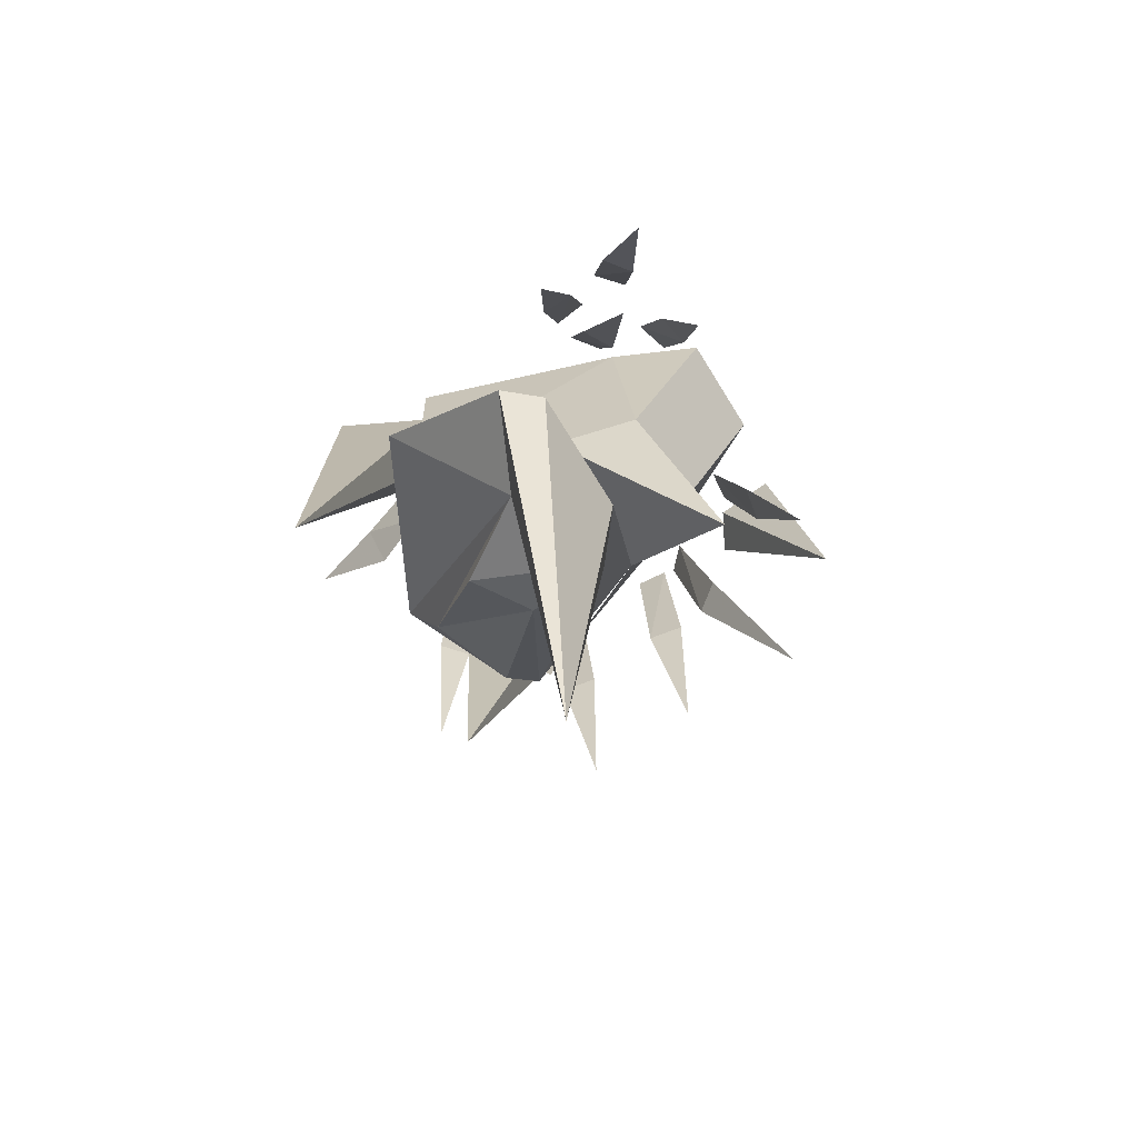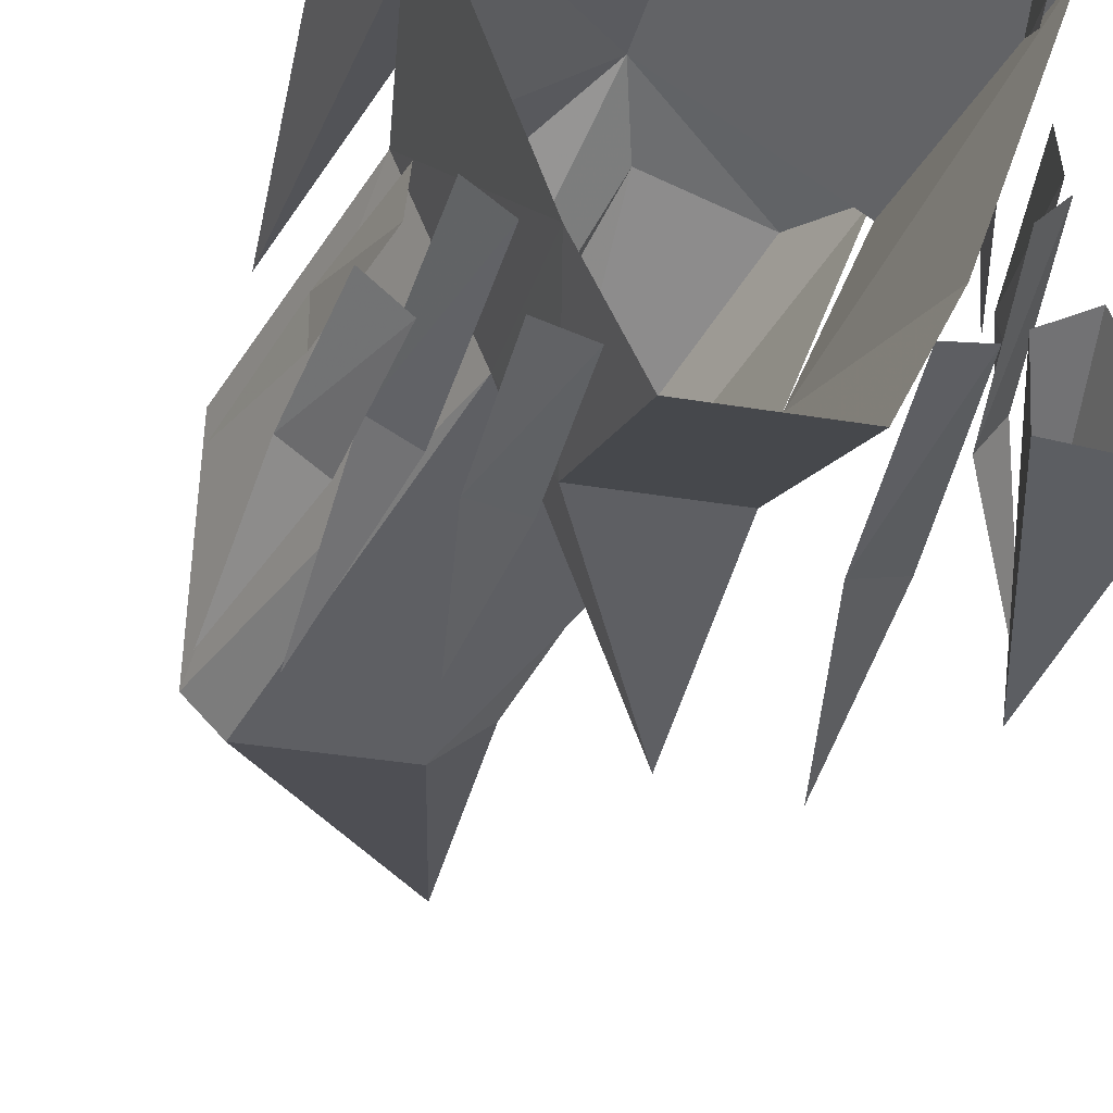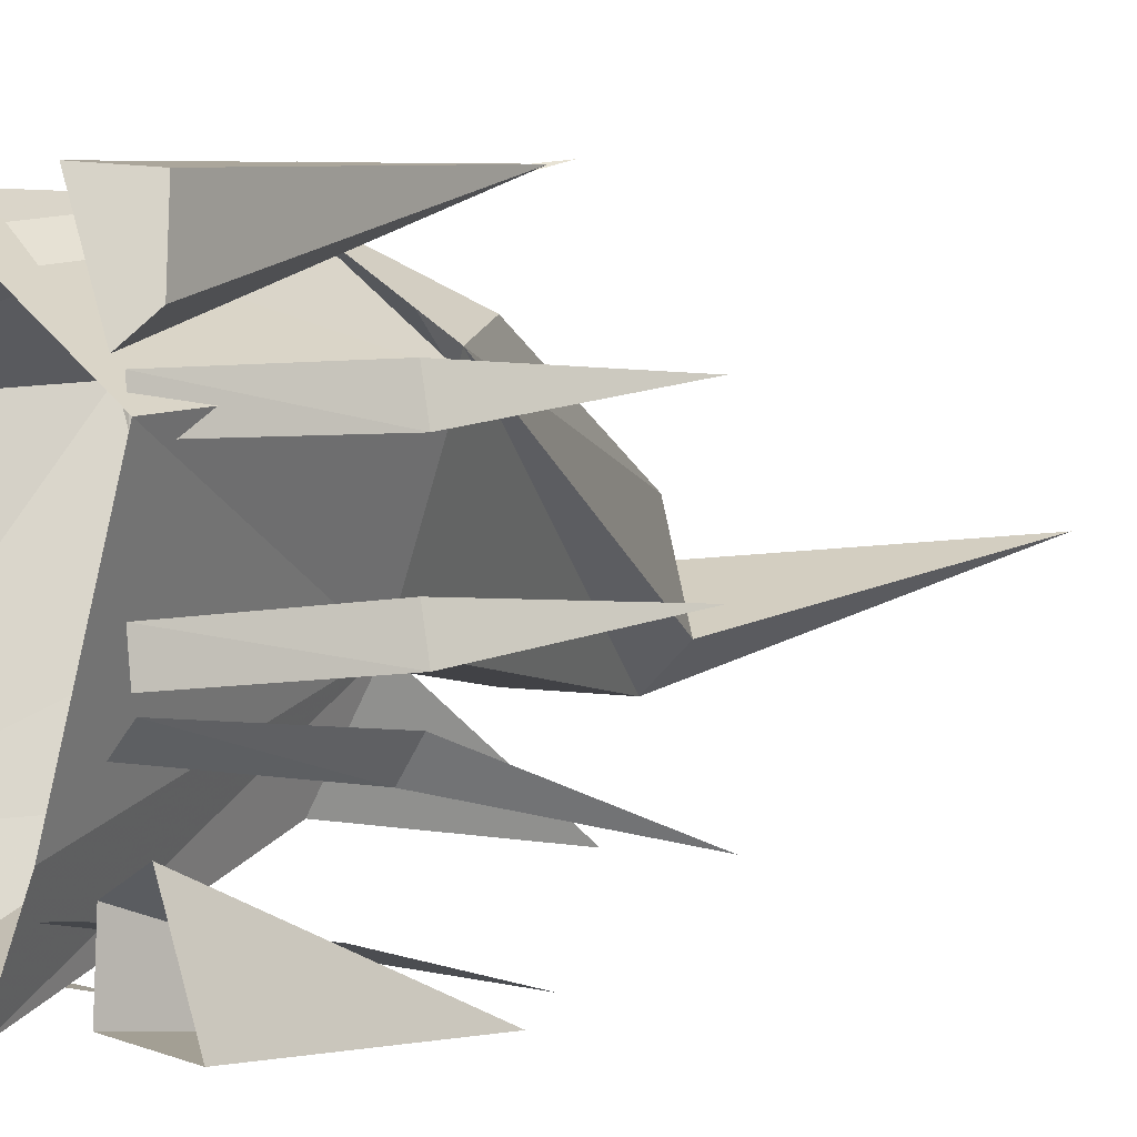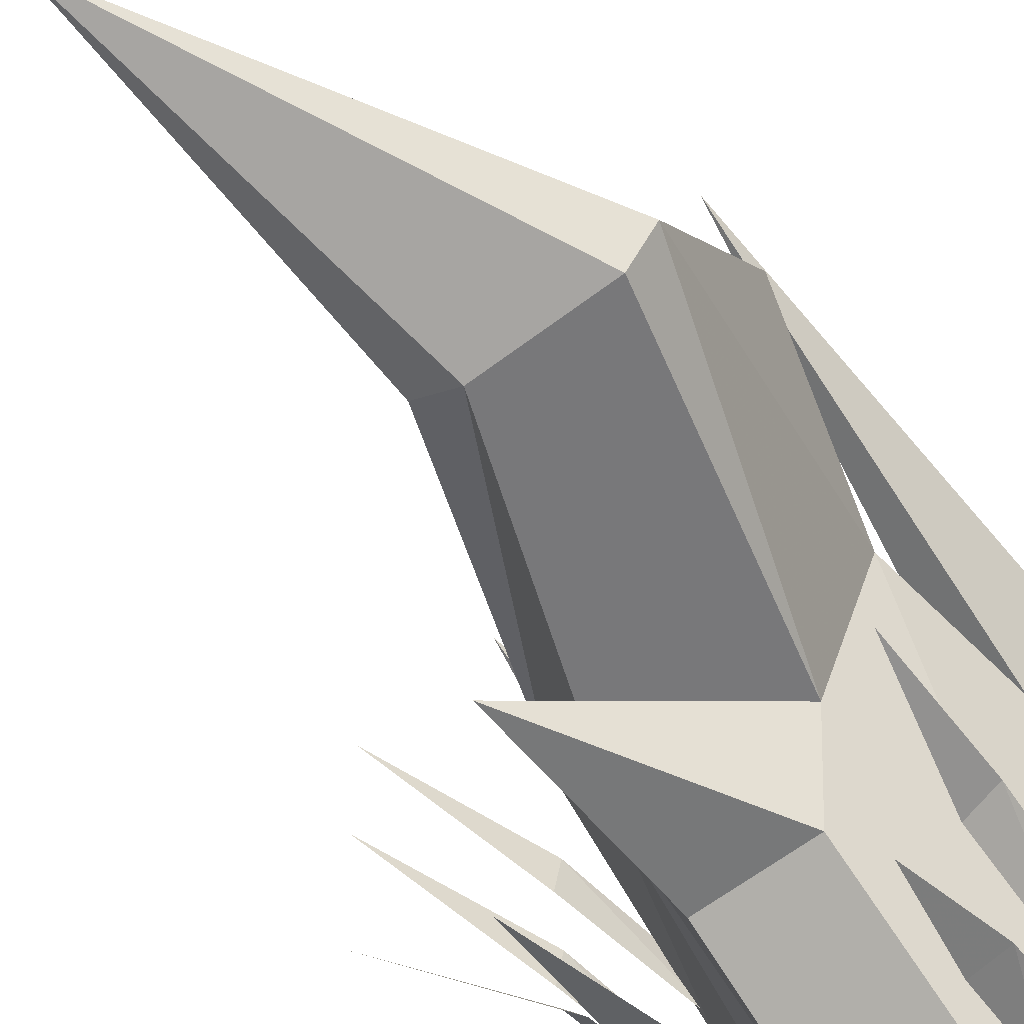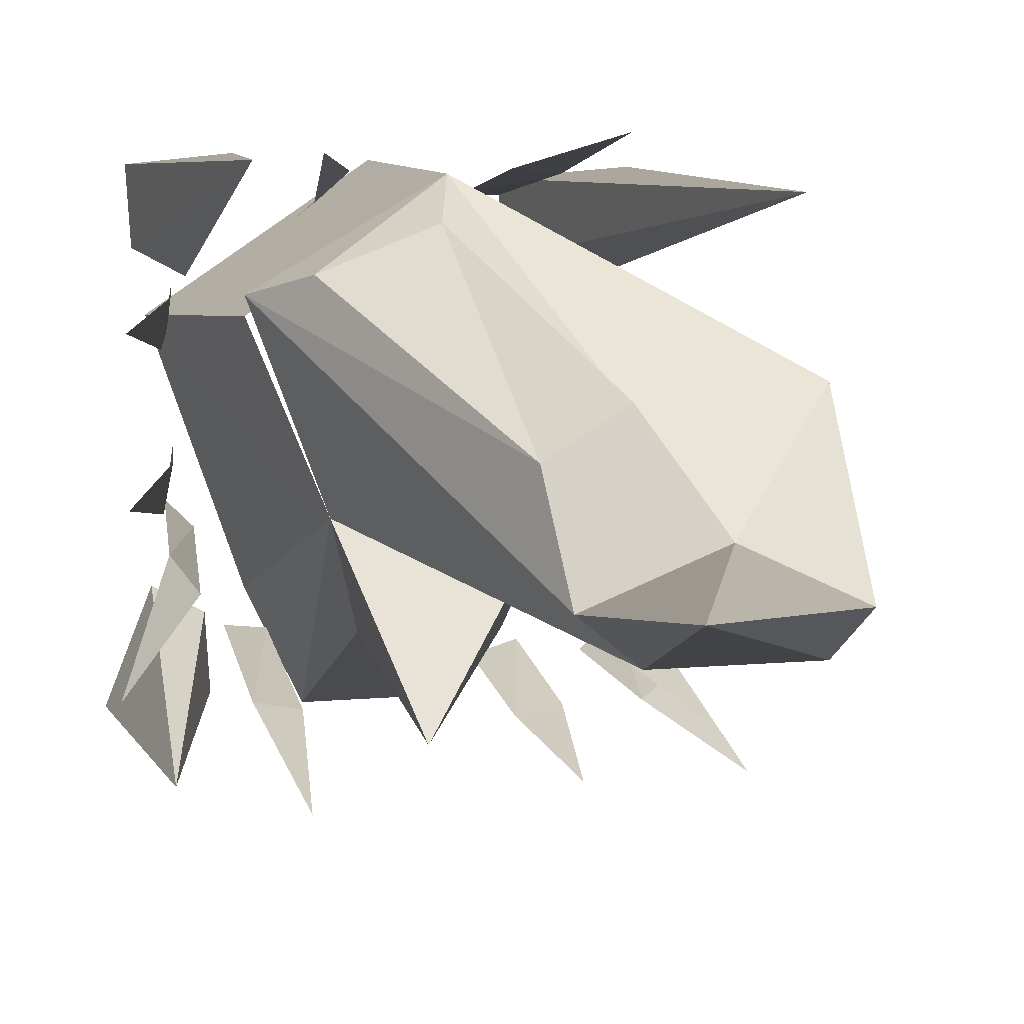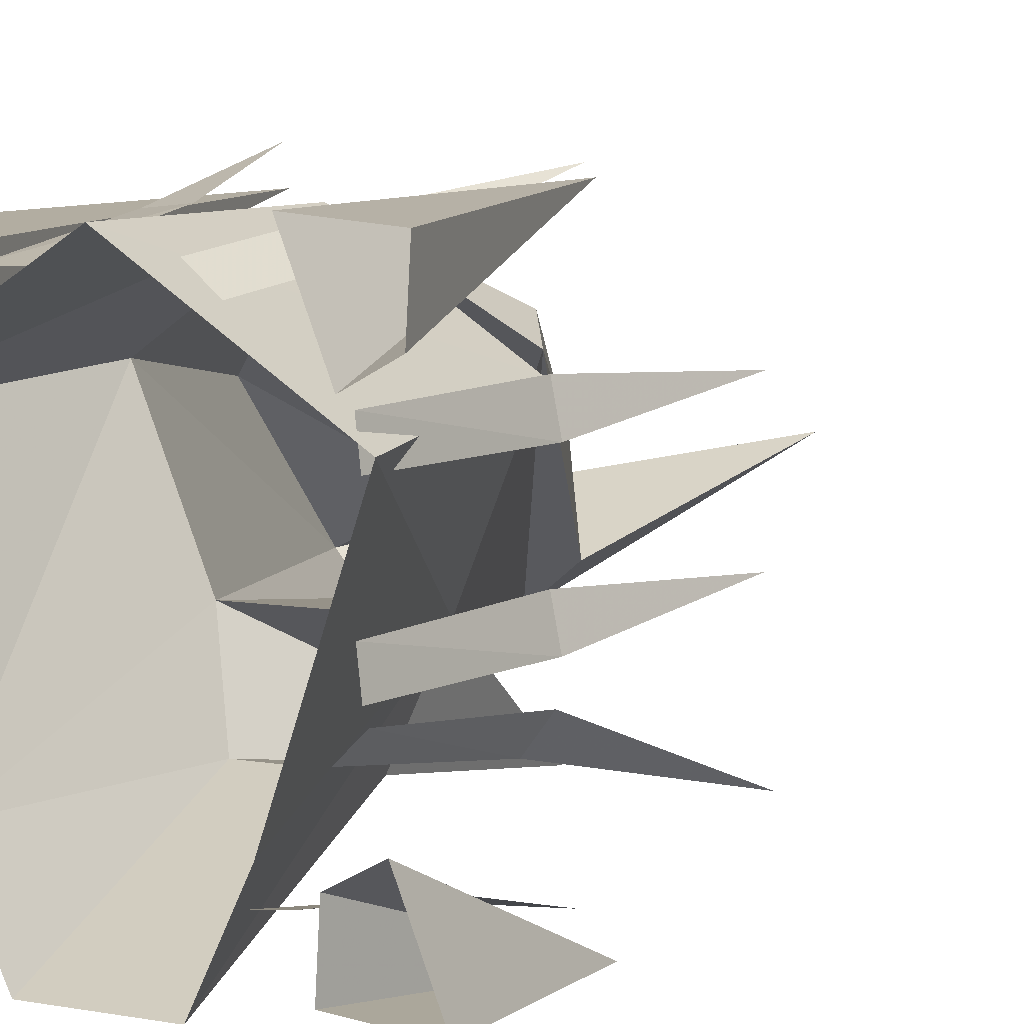
<metadata>
{"format":"obj","ext":"obj","renderer":"f3d","projection":"perspective","resolution":1024,"background":"white","views":[{"elev":-77.2,"azim":122.0,"up":"+Y"},{"elev":-33.4,"azim":166.9,"up":"+Z"},{"elev":2.1,"azim":-136.1,"up":"+Z"},{"elev":-63.7,"azim":37.4,"up":"+Z"},{"elev":9.0,"azim":-14.4,"up":"+Z"},{"elev":6.9,"azim":-152.2,"up":"+Z"}]}
</metadata>
<code>
v -0.2969 -0.625 0.4688
v -0.2969 0 0.25
v -0.2188 0 0.4453
v -0.3906 0 0.4297
v -0.3828 0 0.2969
v -0.3984 -0.4844 -0.4688
v -0.3594 0 -0.25
v -0.4375 0 -0.4453
v -0.2656 0 -0.4297
v -0.2734 0 -0.2969
v 0.3906 -1.031 0.4375
v 0.3359 0 0.2188
v 0.4375 0 0.4141
v 0.2188 0 0.3984
v 0.2266 0 0.2656
v -0.125 -0.04688 0.3438
v -0.07031 -0.04688 0.3906
v -0.1094 -0.3984 0.4375
v -0.1641 -0.3984 0.3906
v -0.2188 -0.75 0.4844
v 0.1406 -0.04688 0.375
v 0.2109 -0.04688 0.375
v 0.2188 -0.3984 0.4297
v 0.1406 -0.3984 0.4375
v 0.2266 -0.75 0.5078
v -0.2891 0 -0.1562
v -0.3359 0 -0.1094
v -0.3828 -0.3516 -0.1406
v -0.3359 -0.3516 -0.2031
v -0.5078 -0.7031 -0.2891
v -0.3281 0 0.1641
v -0.3203 0 0.2344
v -0.375 -0.3516 0.25
v -0.3906 -0.3516 0.1719
v -0.4922 -0.7031 0.2344
v -0.3281 0 -0.08594
v -0.3203 0 -0.01562
v -0.375 -0.3516 0
v -0.3906 -0.3516 -0.07812
v -0.4922 -0.7031 -0.01562
v -0.1719 0 -0.3281
v -0.2422 0 -0.3203
v -0.2578 -0.3516 -0.375
v -0.1797 -0.3516 -0.3906
v -0.2344 -0.7031 -0.4688
v 0.3203 0 -0.2031
v 0.2578 0 -0.25
v 0.2812 -0.3516 -0.2969
v 0.3516 -0.3516 -0.2578
v 0.375 -0.7031 -0.375
v 0.3672 0 -0.1953
v 0.375 0 -0.2734
v 0.4297 -0.2344 -0.2734
v 0.4297 -0.2344 -0.1953
v 0.5 -0.4766 -0.2344
v 0.25 0 -0.3672
v 0.1719 0 -0.3906
v 0.1875 -0.2344 -0.4453
v 0.2656 -0.2344 -0.4297
v 0.2344 -0.4766 -0.5
v 0.4219 0 -0.3359
v 0.3594 0 -0.3906
v 0.3984 -0.2344 -0.4297
v 0.4609 -0.2344 -0.3828
v 0.5 -0.4766 -0.5
v -0.03906 -1.945 0.03125
v 0.1094 -1.211 -0.1719
v 0.3672 -1.211 -0.1719
v 0.4297 -1.219 -0.1016
v 0.2344 -1.211 -0.007812
v 0.01562 -1.211 -0.09375
v -0.2891 -0.5 0.2656
v -0.1641 -0.5 -0.07031
v 0.1797 -0.5 -0.07031
v 0.3047 -0.5 0.2344
v 0.4453 -0.9766 0.1719
v 0.01562 -0.5 0.4375
v -0.02344 -0.6328 0.375
v 0.1172 -1.133 0.1719
v -0.007812 -1.125 0.09375
v -0.2109 -0.6328 0.3047
v 0.3828 0.02344 0.1953
v 0.007812 0.02344 0.4297
v -0.2891 -0.5 0.2344
v -0.3594 0.02344 0.1875
v -0.2031 0.02344 -0.2656
v -0.1094 0.02344 -0.4609
v -0.1094 -0.4297 -0.2578
v -0.1094 -0.9062 -0.3281
v 0.1172 -0.4297 -0.2578
v 0.2188 0.02344 -0.2656
v 0.125 0.02344 -0.4609
f 1 2 3
f 1 3 4
f 1 4 5
f 1 5 2
f 6 7 8
f 6 8 9
f 6 9 10
f 6 10 7
f 11 12 13
f 11 13 14
f 11 14 15
f 11 15 12
f 66 67 68
f 66 68 69
f 66 69 70
f 66 70 71
f 66 71 67
f 67 71 72
f 67 72 73
f 67 73 68
f 68 73 74
f 68 74 69
f 69 74 75
f 69 75 76
f 69 76 70
f 70 76 77
f 70 77 78
f 70 78 79
f 70 79 71
f 71 79 80
f 71 80 72
f 72 80 81
f 72 81 77
f 77 81 78
f 78 81 80
f 78 80 79
f 76 75 77
f 77 75 82
f 77 82 83
f 77 83 84
f 84 83 85
f 84 85 73
f 73 85 86
f 73 86 87
f 73 87 88
f 73 88 89
f 73 89 74
f 74 89 90
f 74 90 91
f 74 91 75
f 75 91 82
f 90 92 91
f 92 90 88
f 92 88 87
f 89 88 90
f 16 17 18
f 16 18 19
f 16 19 17
f 17 19 18
f 18 19 20
f 18 20 19
f 21 22 23
f 21 23 24
f 21 24 22
f 22 24 23
f 23 24 25
f 23 25 24
f 26 27 28
f 26 28 29
f 26 29 27
f 27 29 28
f 28 29 30
f 28 30 29
f 31 32 33
f 31 33 34
f 31 34 32
f 32 34 33
f 33 34 35
f 33 35 34
f 36 37 38
f 36 38 39
f 36 39 37
f 37 39 38
f 38 39 40
f 38 40 39
f 41 42 43
f 41 43 44
f 41 44 42
f 42 44 43
f 43 44 45
f 43 45 44
f 46 47 48
f 46 48 49
f 46 49 47
f 47 49 48
f 48 49 50
f 48 50 49
f 51 52 53
f 51 53 54
f 51 54 52
f 52 54 53
f 53 54 55
f 53 55 54
f 56 57 58
f 56 58 59
f 56 59 57
f 57 59 58
f 58 59 60
f 58 60 59
f 61 62 63
f 61 63 64
f 61 64 62
f 62 64 63
f 63 64 65
f 63 65 64

</code>
